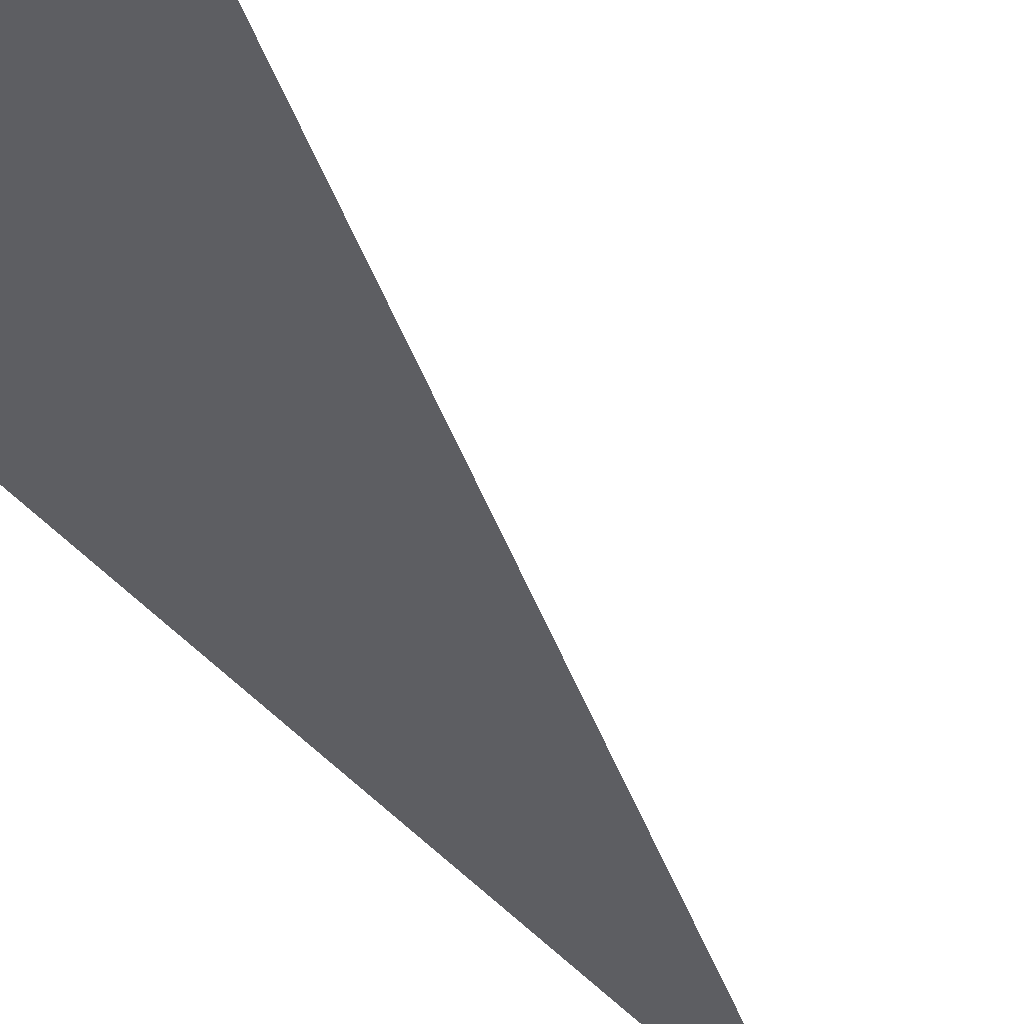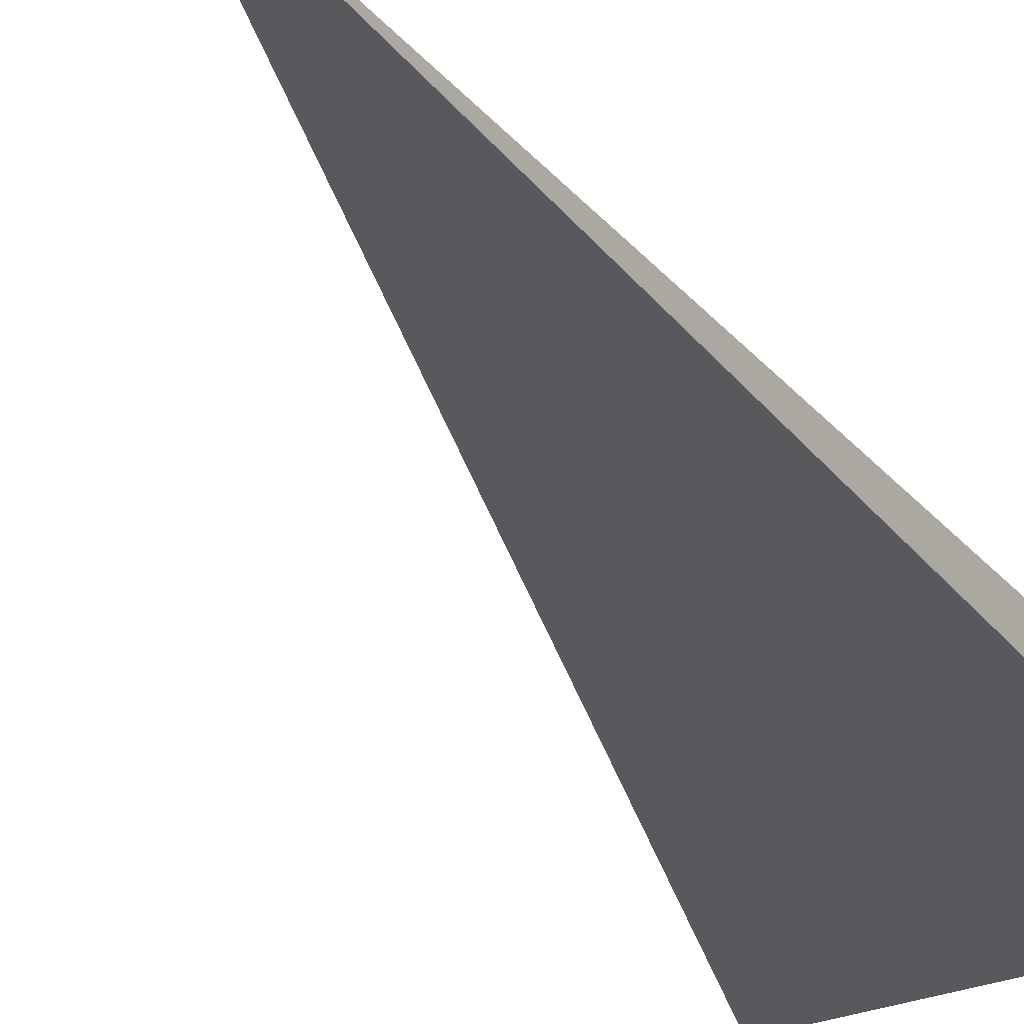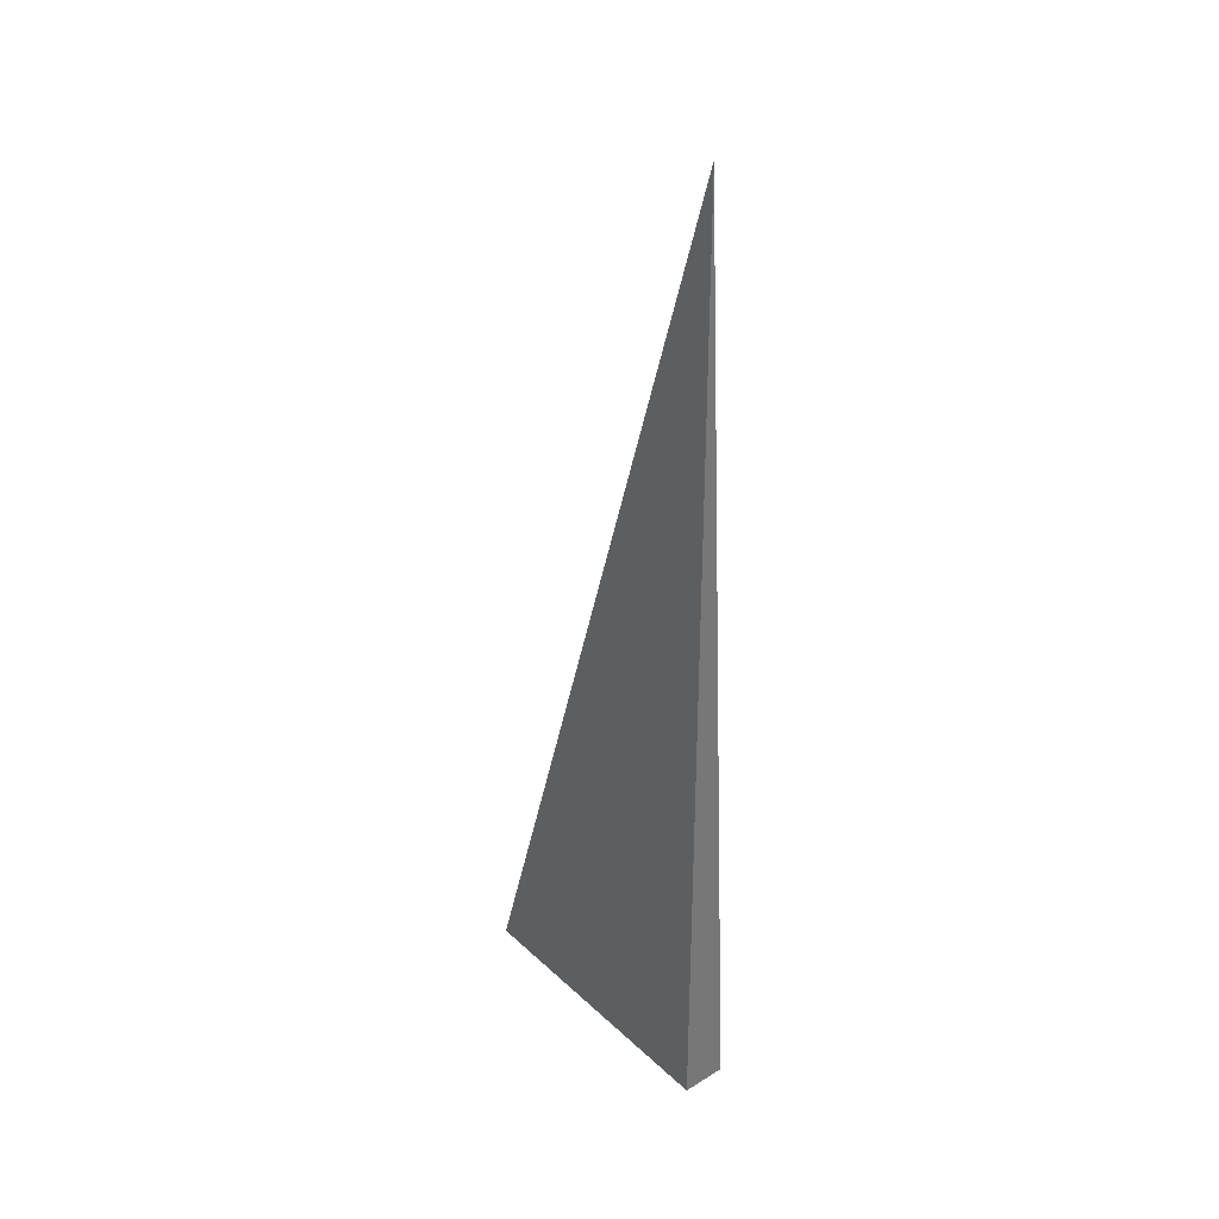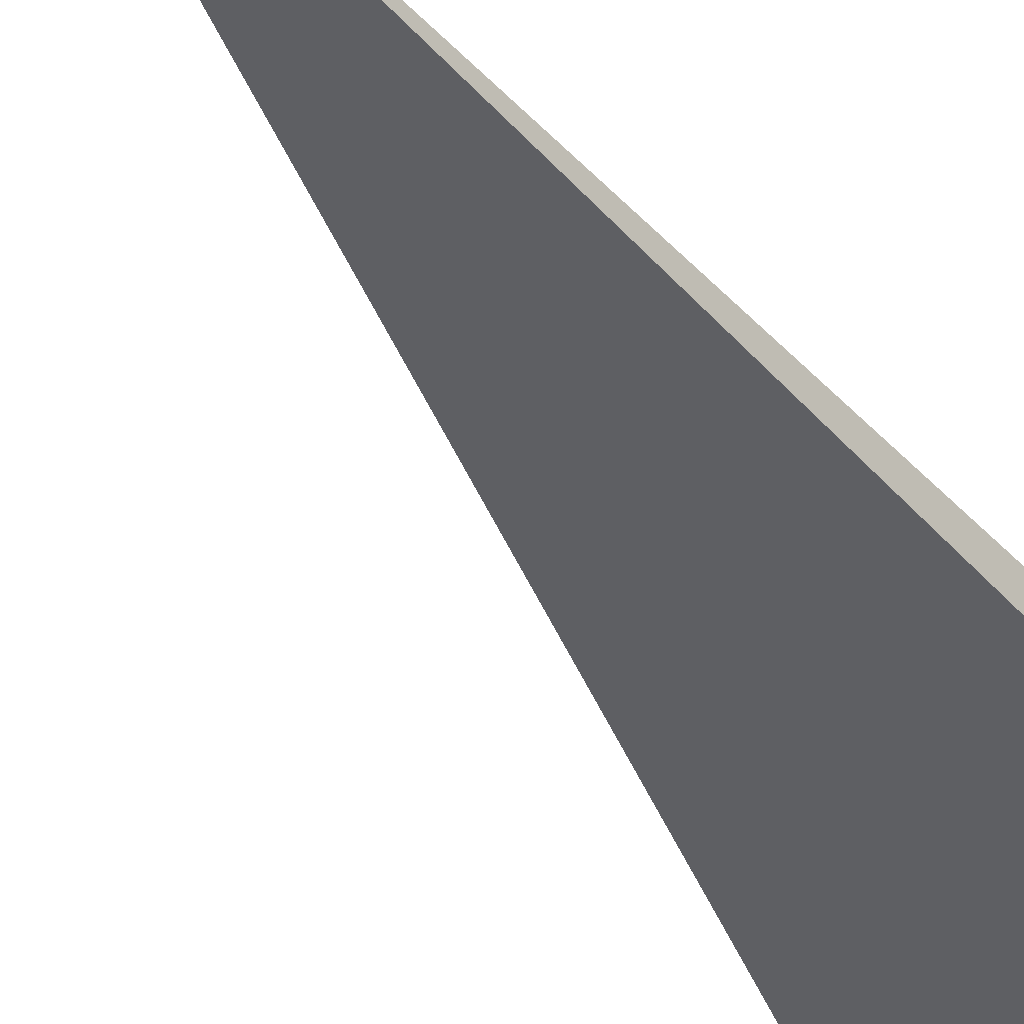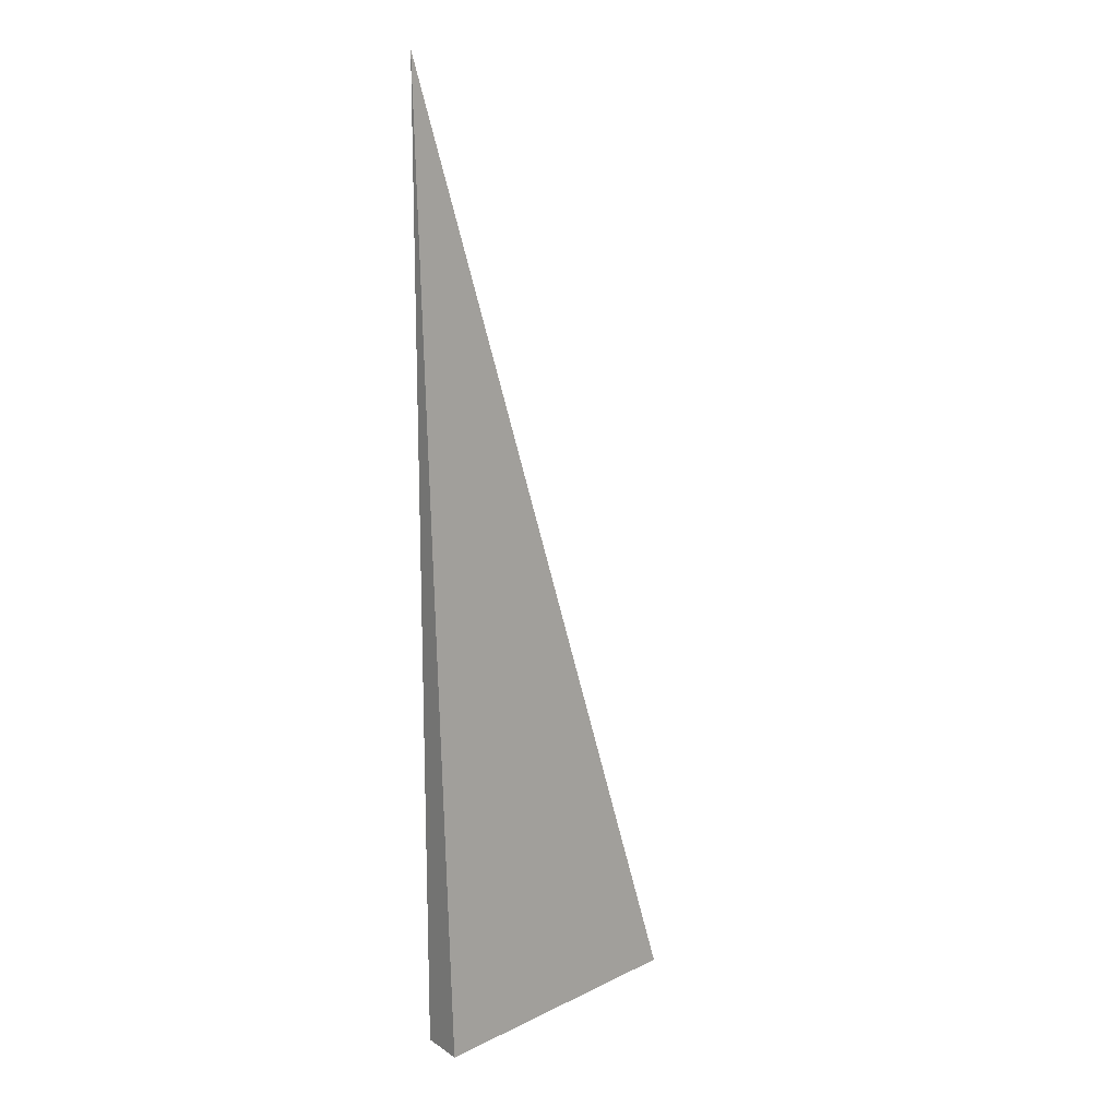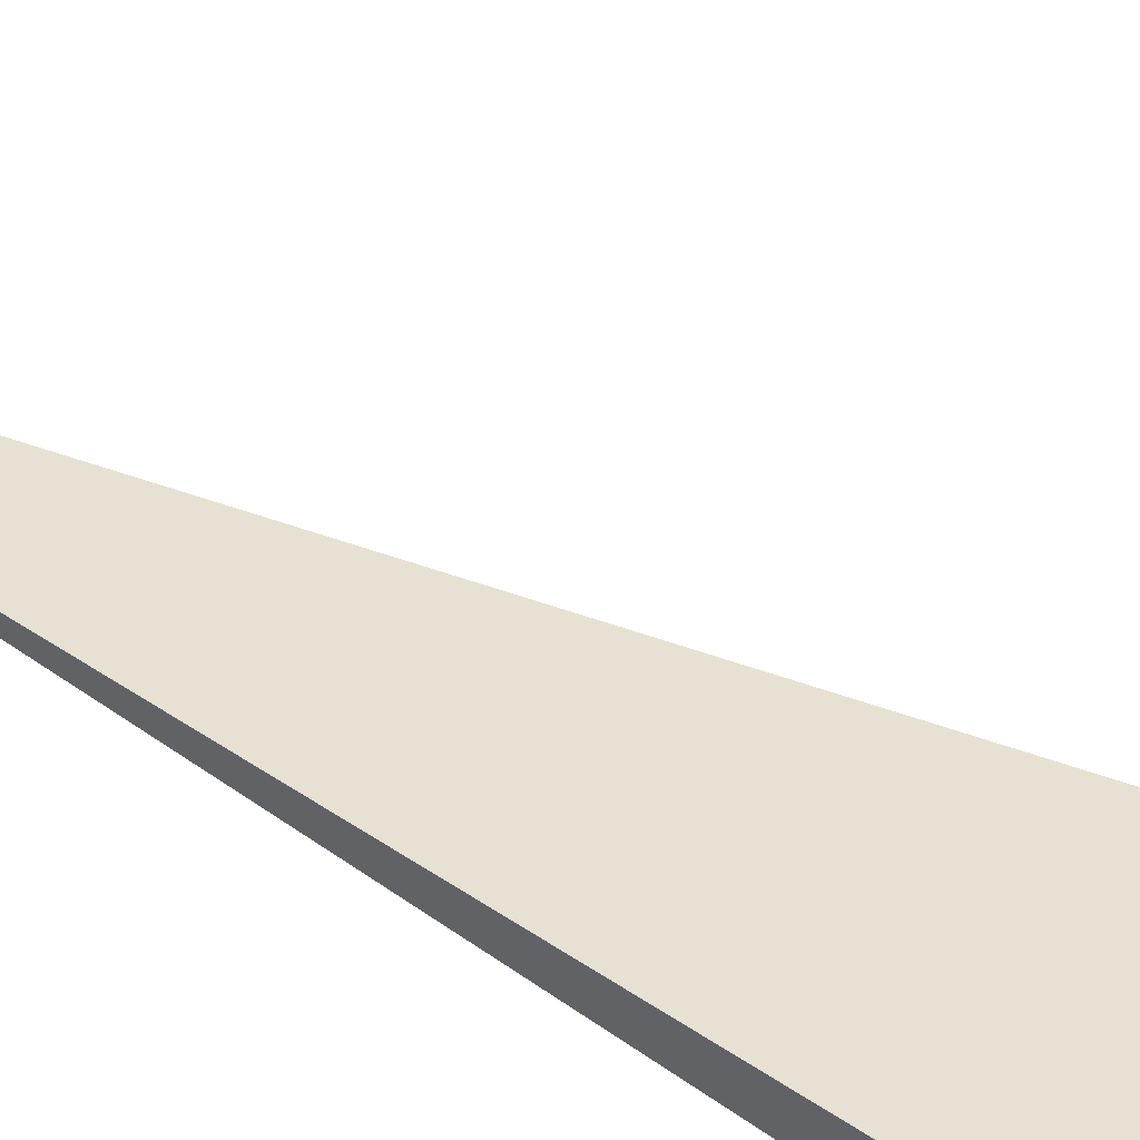
<metadata>
{"format":"obj","ext":"obj","renderer":"f3d","projection":"perspective","resolution":1024,"background":"white","views":[{"elev":-39.0,"azim":33.8,"up":"+Z"},{"elev":-29.6,"azim":-150.0,"up":"+Z"},{"elev":35.1,"azim":-129.5,"up":"+Y"},{"elev":-41.4,"azim":-143.0,"up":"+Z"},{"elev":15.9,"azim":-36.5,"up":"+Y"},{"elev":46.2,"azim":-50.3,"up":"+Z"}]}
</metadata>
<code>
v -0.09948 -0.3316 -0.01521
v 0.2985 -0.3316 -0.01521
v -0.09948 0.9949 -0.01521
v -0.09948 -0.3316 0.04563
v -0.09948 0.3316 -0.01521
v 0.09948 0.3316 -0.01521
v 0.09948 -0.3316 -0.01521
v 0.09948 -0.3316 0.01521
v -0.09948 -0.3316 0.01521
v -0.09948 0.3316 0.01521
v -0.09948 2.776e-17 -0.01521
v 0 2.776e-17 -0.01521
v 0 -0.3316 -0.01521
v -0.09948 0.6633 -0.01521
v 0 0.6633 -0.01521
v 0 0.3316 -0.01521
v 0.199 2.776e-17 -0.01521
v 0.199 -0.3316 -0.01521
v 0.09948 2.776e-17 -0.01521
v 0 -0.3316 -8.674e-19
v -0.09948 -0.3316 -8.674e-19
v 0.199 -0.3316 -8.674e-19
v 0.09948 -0.3316 -8.674e-19
v 0 -0.3316 0.03042
v -0.09948 -0.3316 0.03042
v 0 -0.3316 0.01521
v -0.09948 0.3316 -8.674e-19
v -0.09948 0.6633 -8.674e-19
v -0.09948 2.776e-17 -8.674e-19
v -0.09948 2.776e-17 0.03042
v -0.09948 2.776e-17 0.01521
v 0.09948 2.776e-17 -8.674e-19
v 0 0.3316 -8.674e-19
v 0 2.776e-17 0.01521
v -0.09948 -0.1658 -0.01521
v -0.04974 -0.1658 -0.01521
v -0.04974 -0.3316 -0.01521
v -0.09948 0.1658 -0.01521
v -0.04974 0.1658 -0.01521
v -0.04974 2.776e-17 -0.01521
v 0.04974 -0.1658 -0.01521
v 0.04974 -0.3316 -0.01521
v 0 -0.1658 -0.01521
v -0.09948 0.4975 -0.01521
v -0.04974 0.4975 -0.01521
v -0.04974 0.3316 -0.01521
v -0.09948 0.8291 -0.01521
v -0.04974 0.8291 -0.01521
v -0.04974 0.6633 -0.01521
v 0.04974 0.4975 -0.01521
v 0.04974 0.3316 -0.01521
v 0 0.4975 -0.01521
v 0.1492 0.1658 -0.01521
v 0.1492 2.776e-17 -0.01521
v 0.09948 0.1658 -0.01521
v 0.2487 -0.1658 -0.01521
v 0.2487 -0.3316 -0.01521
v 0.199 -0.1658 -0.01521
v 0.1492 -0.3316 -0.01521
v 0.09948 -0.1658 -0.01521
v 0.1492 -0.1658 -0.01521
v 0 0.1658 -0.01521
v 0.04974 0.1658 -0.01521
v 0.04974 2.776e-17 -0.01521
v -0.04974 -0.3316 -0.007604
v -0.09948 -0.3316 -0.007604
v 0.04974 -0.3316 -0.007604
v 0 -0.3316 -0.007604
v -0.04974 -0.3316 0.007604
v -0.09948 -0.3316 0.007604
v -0.04974 -0.3316 -8.674e-19
v 0.1492 -0.3316 -0.007604
v 0.09948 -0.3316 -0.007604
v 0.2487 -0.3316 -0.007604
v 0.199 -0.3316 -0.007604
v 0.1492 -0.3316 0.007604
v 0.09948 -0.3316 0.007604
v 0.1492 -0.3316 -8.674e-19
v 0.04974 -0.3316 0.02281
v 0 -0.3316 0.02281
v 0.04974 -0.3316 0.01521
v -0.04974 -0.3316 0.03802
v -0.09948 -0.3316 0.03802
v -0.04974 -0.3316 0.03042
v -0.09948 -0.3316 0.02281
v -0.04974 -0.3316 0.01521
v -0.04974 -0.3316 0.02281
v 0.04974 -0.3316 -8.674e-19
v 0.04974 -0.3316 0.007604
v 0 -0.3316 0.007604
v -0.09948 0.6633 -0.007604
v -0.09948 0.8291 -0.007604
v -0.09948 0.3316 -0.007604
v -0.09948 0.4975 -0.007604
v -0.09948 0.3316 0.007604
v -0.09948 0.4975 0.007604
v -0.09948 0.4975 -8.674e-19
v -0.09948 2.776e-17 -0.007604
v -0.09948 0.1658 -0.007604
v -0.09948 -0.1658 -0.007604
v -0.09948 -0.1658 0.007604
v -0.09948 -0.1658 -8.674e-19
v -0.09948 -0.1658 0.02281
v -0.09948 -0.1658 0.01521
v -0.09948 -0.1658 0.03802
v -0.09948 -0.1658 0.03042
v -0.09948 0.1658 0.02281
v -0.09948 0.1658 0.01521
v -0.09948 2.776e-17 0.02281
v -0.09948 0.1658 -8.674e-19
v -0.09948 2.776e-17 0.007604
v -0.09948 0.1658 0.007604
v 0.199 -0.1658 -0.007604
v 0.09948 0.1658 -0.007604
v 0.1492 2.776e-17 -0.007604
v 0.09948 -0.1658 0.007604
v 0.1492 -0.1658 -8.674e-19
v 0 0.4975 -0.007604
v 0.04974 0.3316 -0.007604
v -0.04974 0.6633 -0.007604
v -0.04974 0.3316 0.007604
v -0.04974 0.4975 -8.674e-19
v -0.04974 2.776e-17 0.02281
v -0.04974 0.1658 0.01521
v -0.04974 -0.1658 0.03042
v 0.04974 -0.1658 0.01521
v 0 -0.1658 0.02281
v 0.04974 0.1658 -8.674e-19
v 0 0.1658 0.007604
v 0.04974 2.776e-17 0.007604
f 1 35 37
f 35 11 36
f 36 13 37
f 35 36 37
f 11 38 40
f 38 5 39
f 39 12 40
f 38 39 40
f 12 41 43
f 41 7 42
f 42 13 43
f 41 42 43
f 11 40 36
f 40 12 43
f 43 13 36
f 40 43 36
f 5 44 46
f 44 14 45
f 45 16 46
f 44 45 46
f 14 47 49
f 47 3 48
f 48 15 49
f 47 48 49
f 15 50 52
f 50 6 51
f 51 16 52
f 50 51 52
f 14 49 45
f 49 15 52
f 52 16 45
f 49 52 45
f 6 53 55
f 53 17 54
f 54 19 55
f 53 54 55
f 17 56 58
f 56 2 57
f 57 18 58
f 56 57 58
f 18 59 61
f 59 7 60
f 60 19 61
f 59 60 61
f 17 58 54
f 58 18 61
f 61 19 54
f 58 61 54
f 5 46 39
f 46 16 62
f 62 12 39
f 46 62 39
f 16 51 63
f 51 6 55
f 55 19 63
f 51 55 63
f 19 60 64
f 60 7 41
f 41 12 64
f 60 41 64
f 16 63 62
f 63 19 64
f 64 12 62
f 63 64 62
f 1 37 66
f 37 13 65
f 65 21 66
f 37 65 66
f 13 42 68
f 42 7 67
f 67 20 68
f 42 67 68
f 20 69 71
f 69 9 70
f 70 21 71
f 69 70 71
f 13 68 65
f 68 20 71
f 71 21 65
f 68 71 65
f 7 59 73
f 59 18 72
f 72 23 73
f 59 72 73
f 18 57 75
f 57 2 74
f 74 22 75
f 57 74 75
f 22 76 78
f 76 8 77
f 77 23 78
f 76 77 78
f 18 75 72
f 75 22 78
f 78 23 72
f 75 78 72
f 8 79 81
f 79 24 80
f 80 26 81
f 79 80 81
f 24 82 84
f 82 4 83
f 83 25 84
f 82 83 84
f 25 85 87
f 85 9 86
f 86 26 87
f 85 86 87
f 24 84 80
f 84 25 87
f 87 26 80
f 84 87 80
f 7 73 67
f 73 23 88
f 88 20 67
f 73 88 67
f 23 77 89
f 77 8 81
f 81 26 89
f 77 81 89
f 26 86 90
f 86 9 69
f 69 20 90
f 86 69 90
f 23 89 88
f 89 26 90
f 90 20 88
f 89 90 88
f 3 47 92
f 47 14 91
f 91 28 92
f 47 91 92
f 14 44 94
f 44 5 93
f 93 27 94
f 44 93 94
f 27 95 97
f 95 10 96
f 96 28 97
f 95 96 97
f 14 94 91
f 94 27 97
f 97 28 91
f 94 97 91
f 5 38 99
f 38 11 98
f 98 29 99
f 38 98 99
f 11 35 100
f 35 1 66
f 66 21 100
f 35 66 100
f 21 70 102
f 70 9 101
f 101 29 102
f 70 101 102
f 11 100 98
f 100 21 102
f 102 29 98
f 100 102 98
f 9 85 104
f 85 25 103
f 103 31 104
f 85 103 104
f 25 83 106
f 83 4 105
f 105 30 106
f 83 105 106
f 30 107 109
f 107 10 108
f 108 31 109
f 107 108 109
f 25 106 103
f 106 30 109
f 109 31 103
f 106 109 103
f 5 99 93
f 99 29 110
f 110 27 93
f 99 110 93
f 29 101 111
f 101 9 104
f 104 31 111
f 101 104 111
f 31 108 112
f 108 10 95
f 95 27 112
f 108 95 112
f 29 111 110
f 111 31 112
f 112 27 110
f 111 112 110
f 2 56 74
f 56 17 113
f 113 22 74
f 56 113 74
f 17 53 115
f 53 6 114
f 114 32 115
f 53 114 115
f 32 116 117
f 116 8 76
f 76 22 117
f 116 76 117
f 17 115 113
f 115 32 117
f 117 22 113
f 115 117 113
f 6 50 119
f 50 15 118
f 118 33 119
f 50 118 119
f 15 48 120
f 48 3 92
f 92 28 120
f 48 92 120
f 28 96 122
f 96 10 121
f 121 33 122
f 96 121 122
f 15 120 118
f 120 28 122
f 122 33 118
f 120 122 118
f 10 107 124
f 107 30 123
f 123 34 124
f 107 123 124
f 30 105 125
f 105 4 82
f 82 24 125
f 105 82 125
f 24 79 127
f 79 8 126
f 126 34 127
f 79 126 127
f 30 125 123
f 125 24 127
f 127 34 123
f 125 127 123
f 6 119 114
f 119 33 128
f 128 32 114
f 119 128 114
f 33 121 129
f 121 10 124
f 124 34 129
f 121 124 129
f 34 126 130
f 126 8 116
f 116 32 130
f 126 116 130
f 33 129 128
f 129 34 130
f 130 32 128
f 129 130 128

</code>
